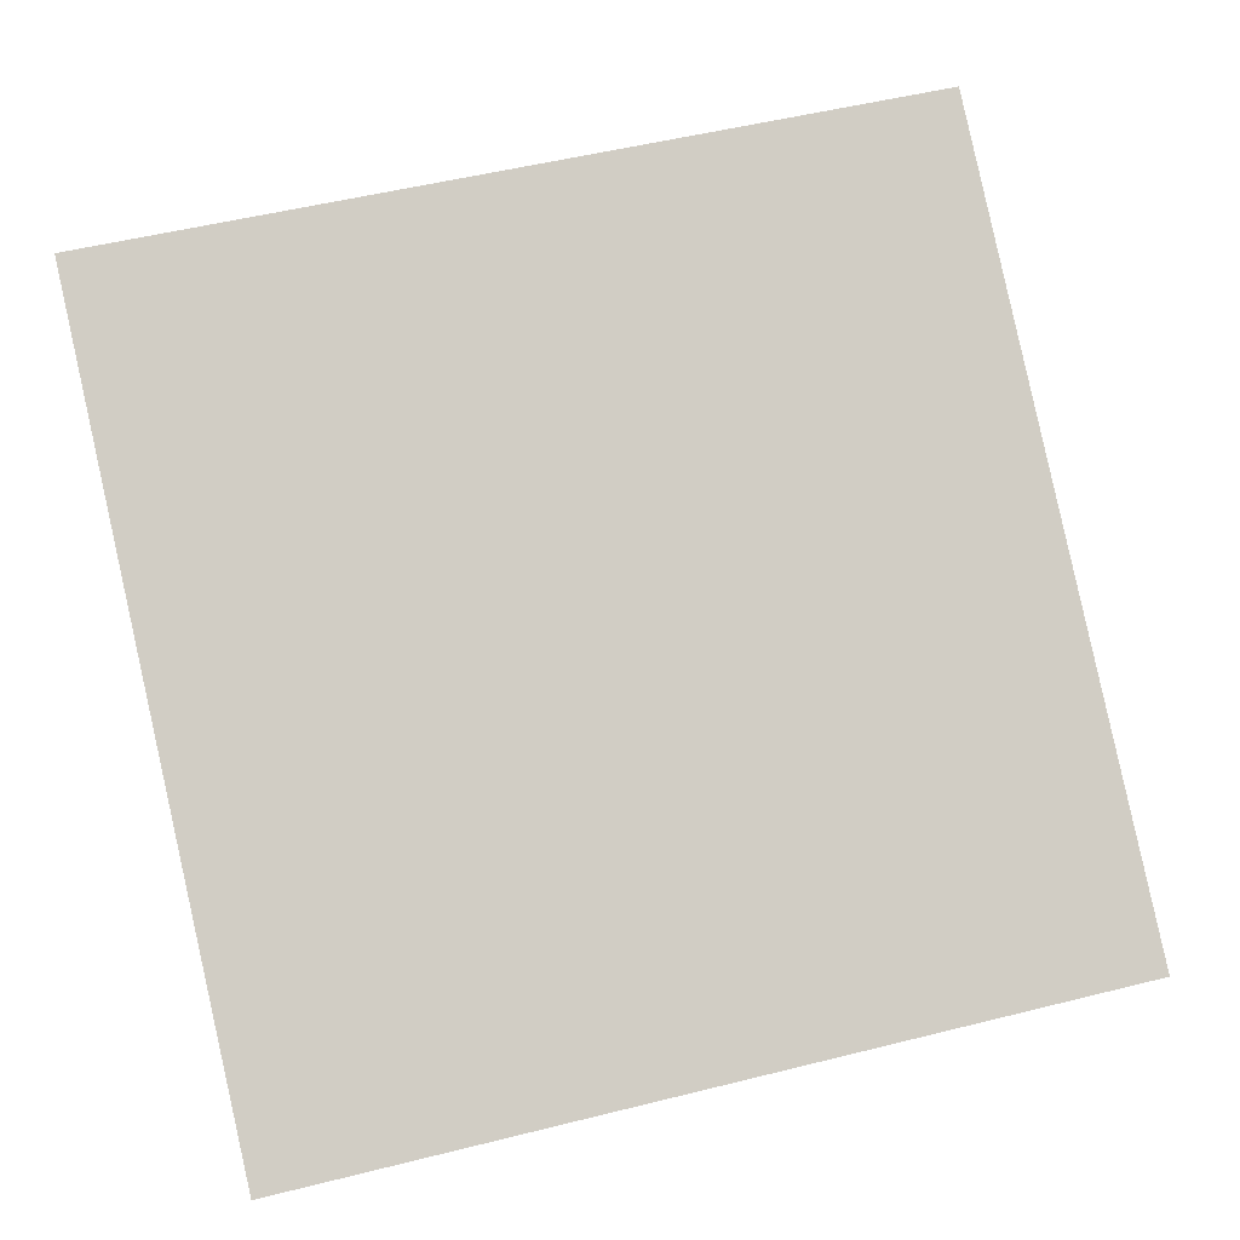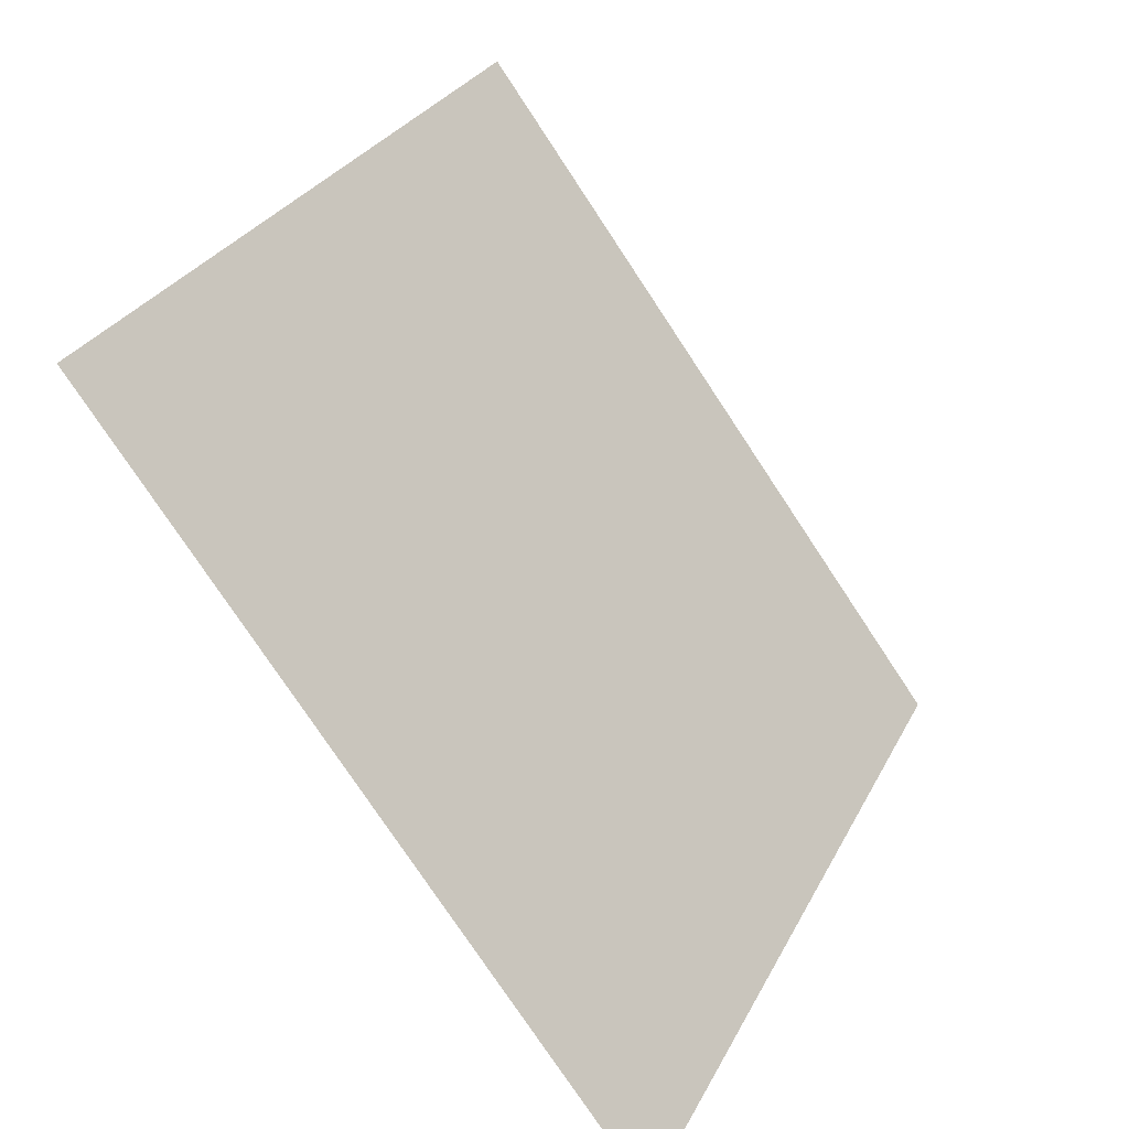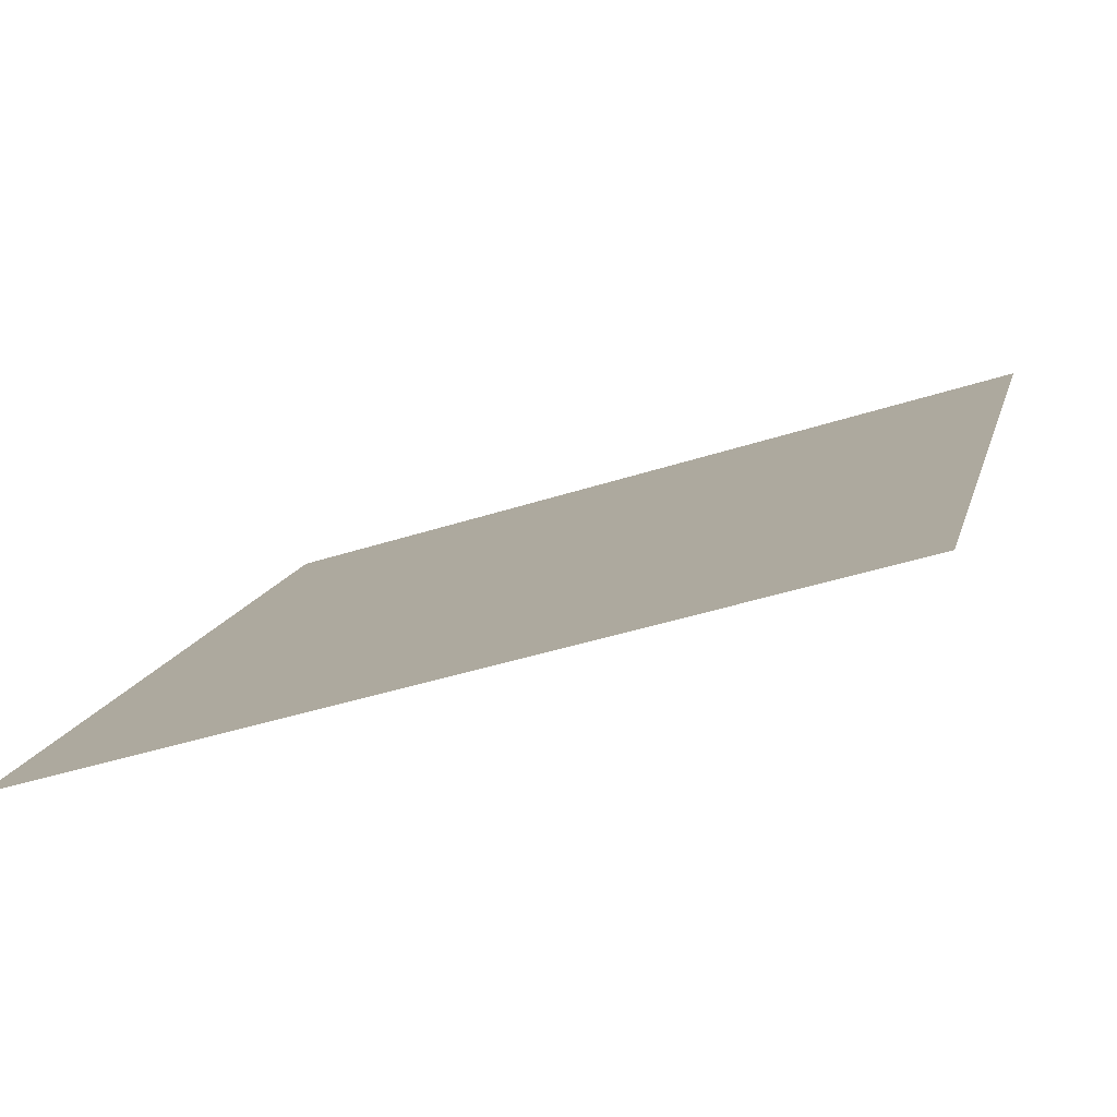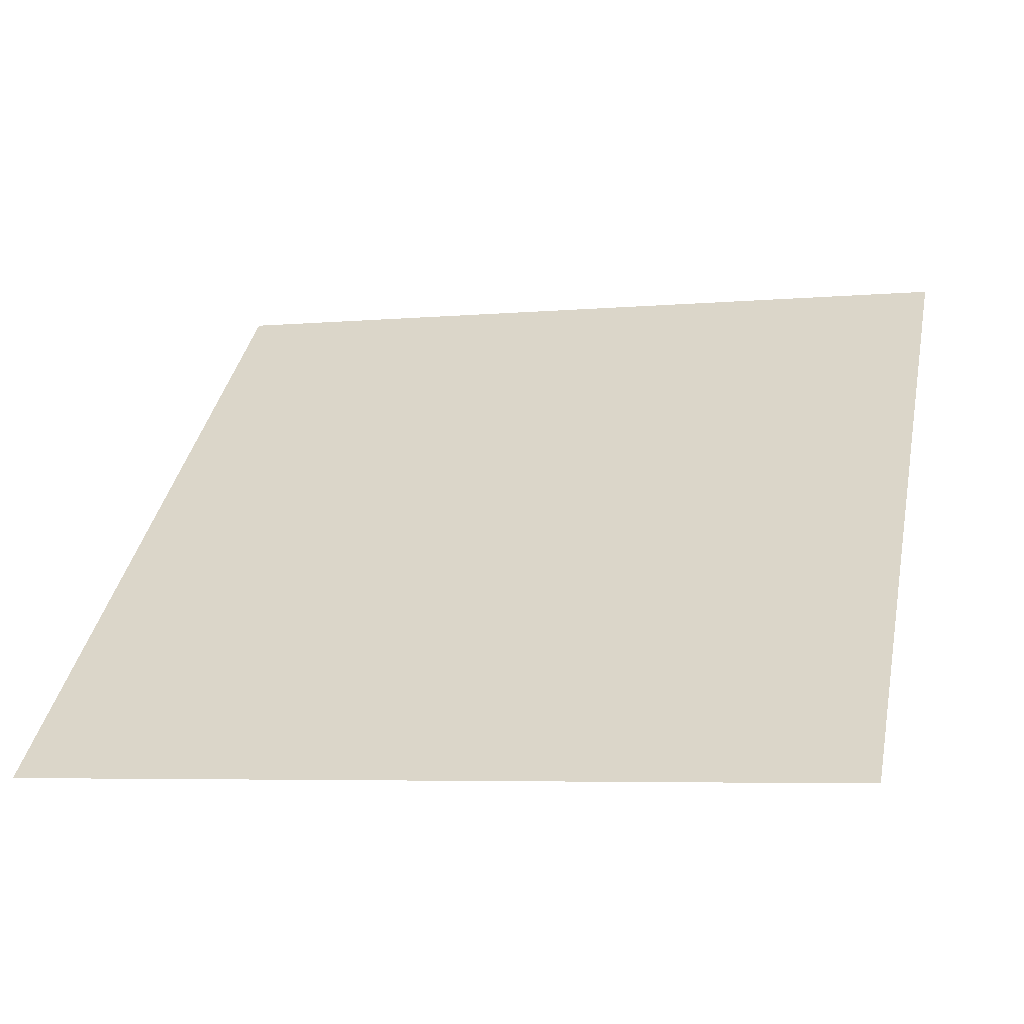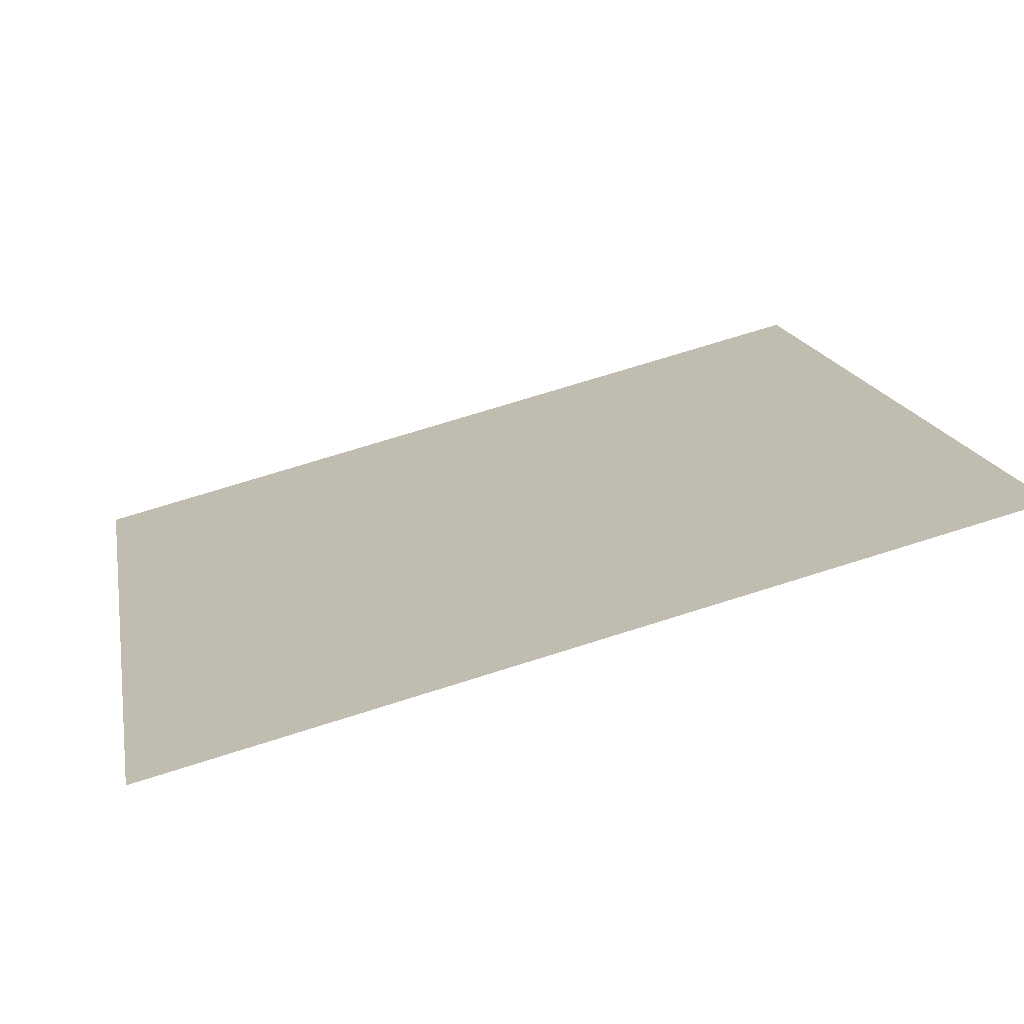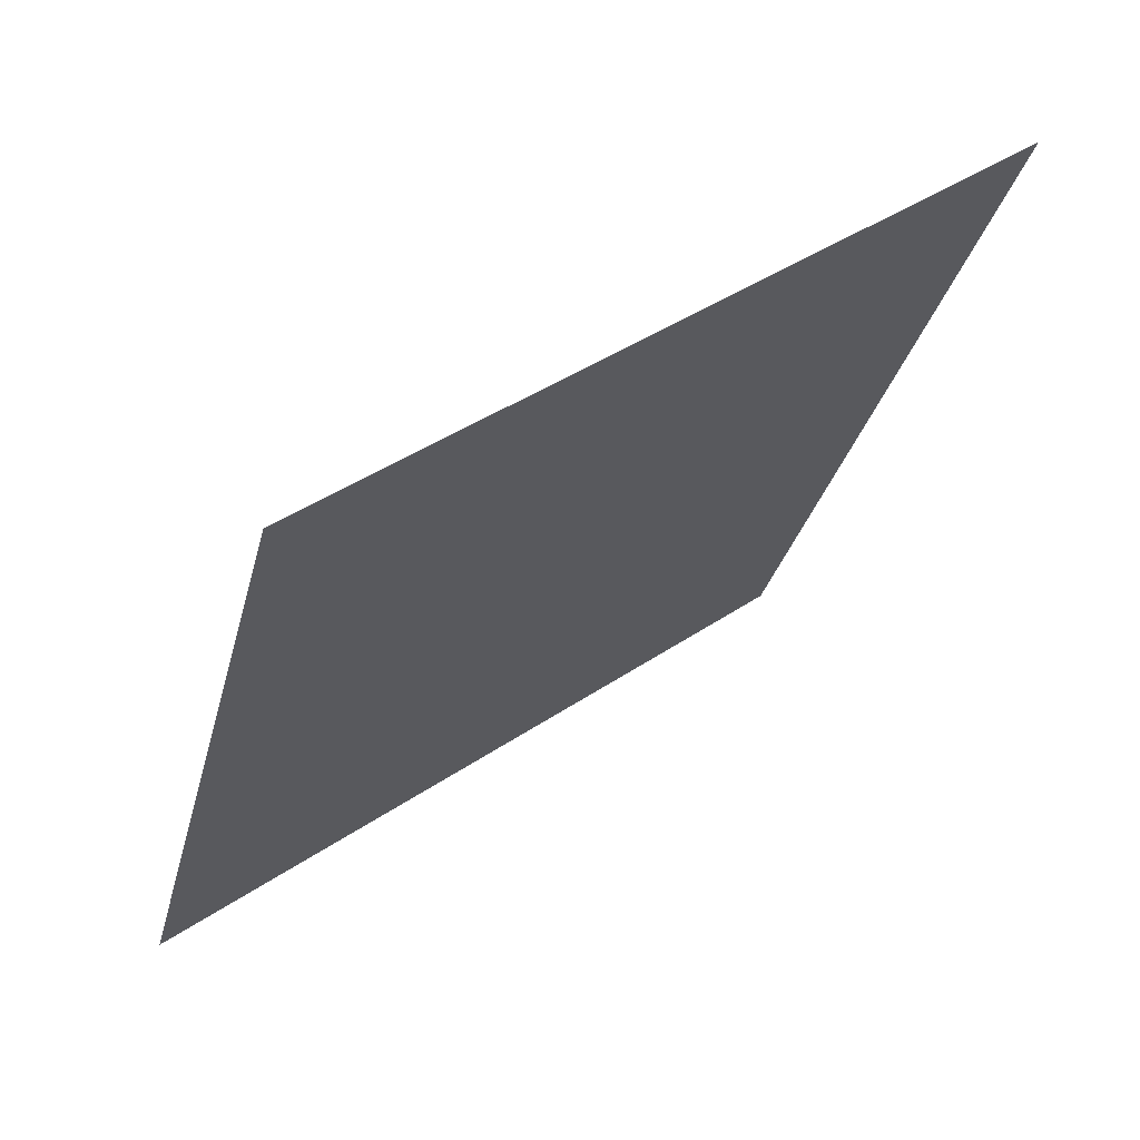
<metadata>
{"format":"obj","ext":"obj","renderer":"f3d","projection":"perspective","resolution":1024,"background":"white","views":[{"elev":47.6,"azim":165.6,"up":"+Y"},{"elev":29.2,"azim":-68.8,"up":"+Z"},{"elev":-41.8,"azim":20.6,"up":"+Z"},{"elev":-0.4,"azim":-164.6,"up":"+Y"},{"elev":70.0,"azim":161.1,"up":"+Z"},{"elev":-29.4,"azim":-103.0,"up":"+Y"}]}
</metadata>
<code>
v 0.1955 0.7341 0.4423
v 0.1889 0.7342 0.4423
v 0.1891 0.7382 0.4476
v 0.1956 0.738 0.4475
f 4 3 2 1

</code>
